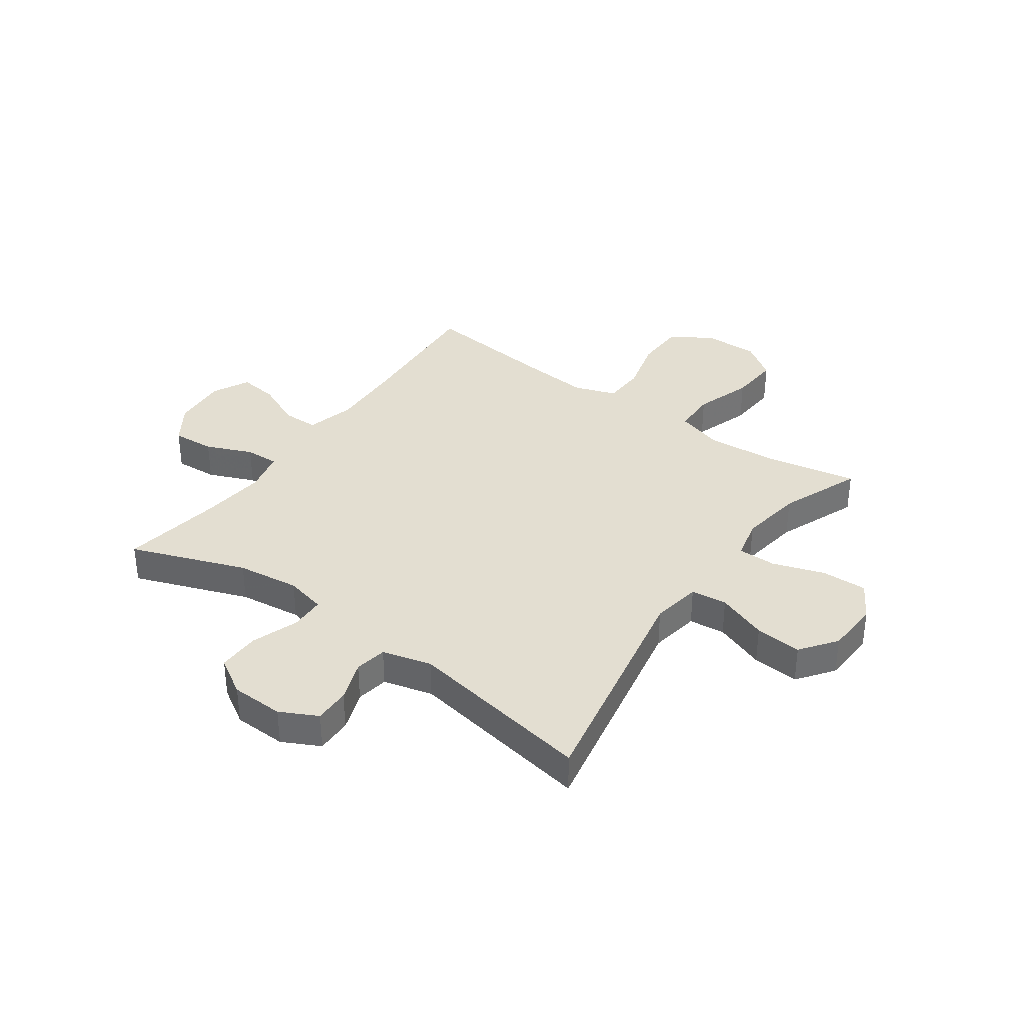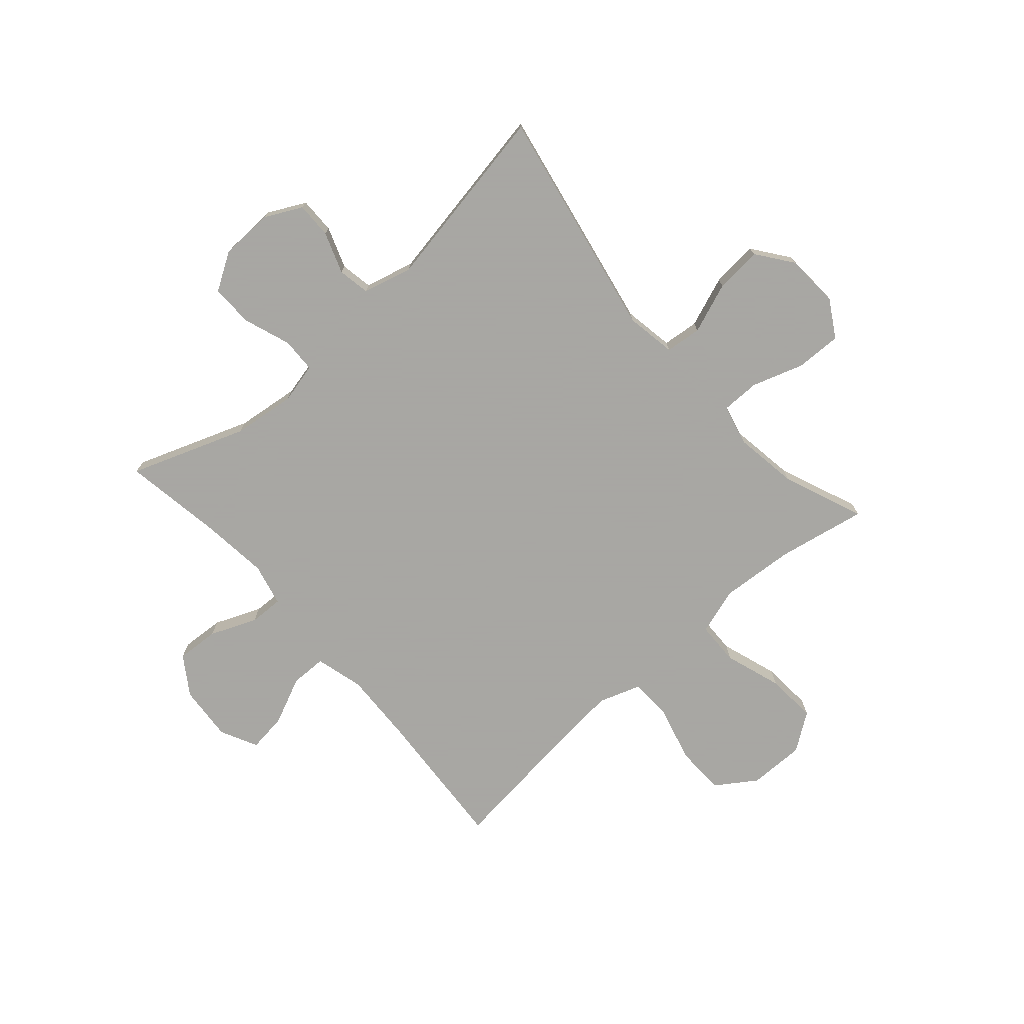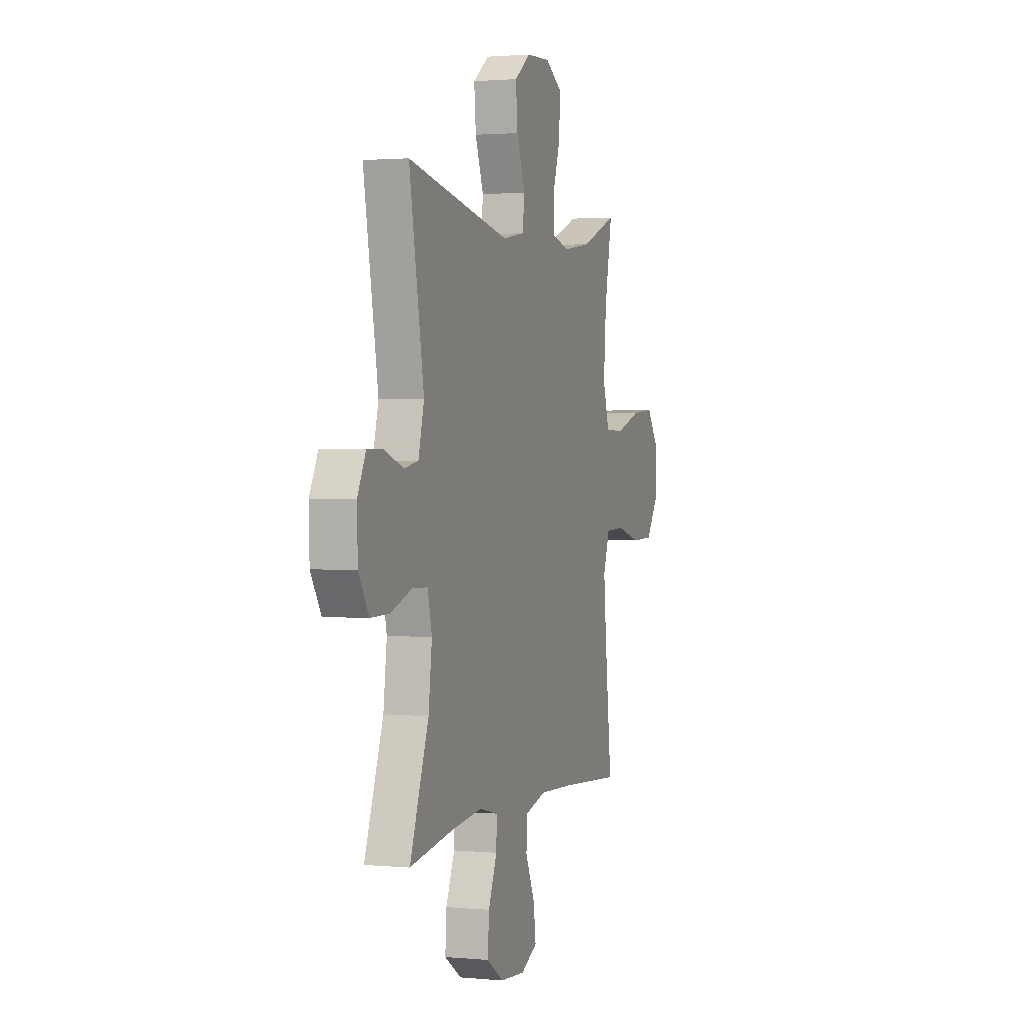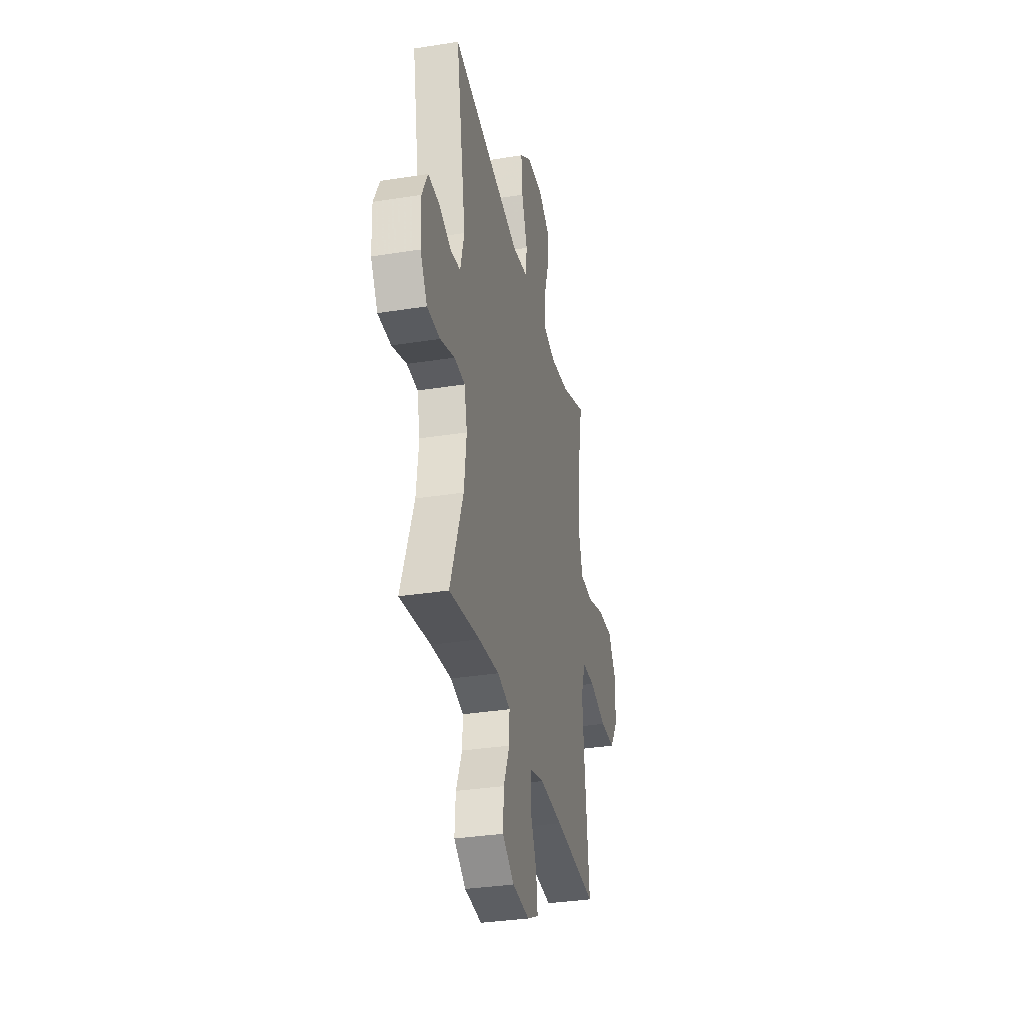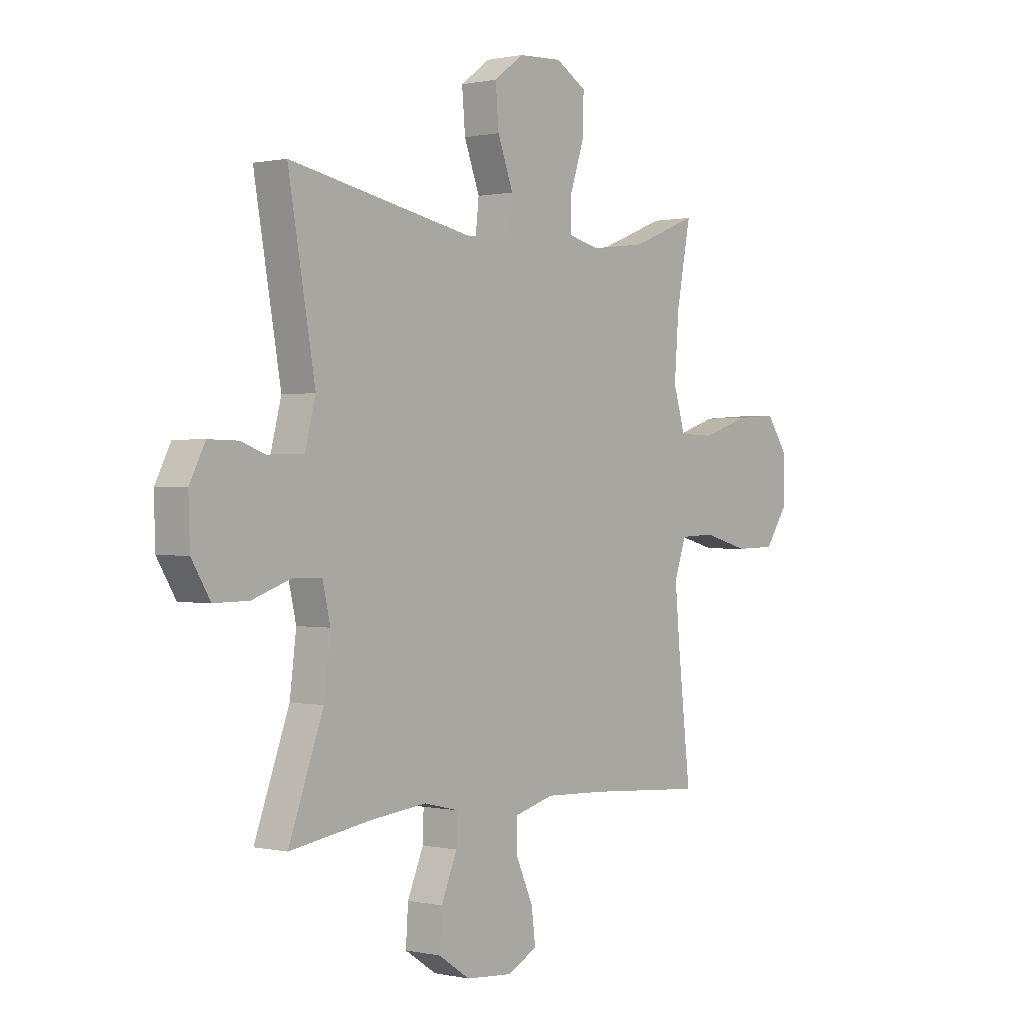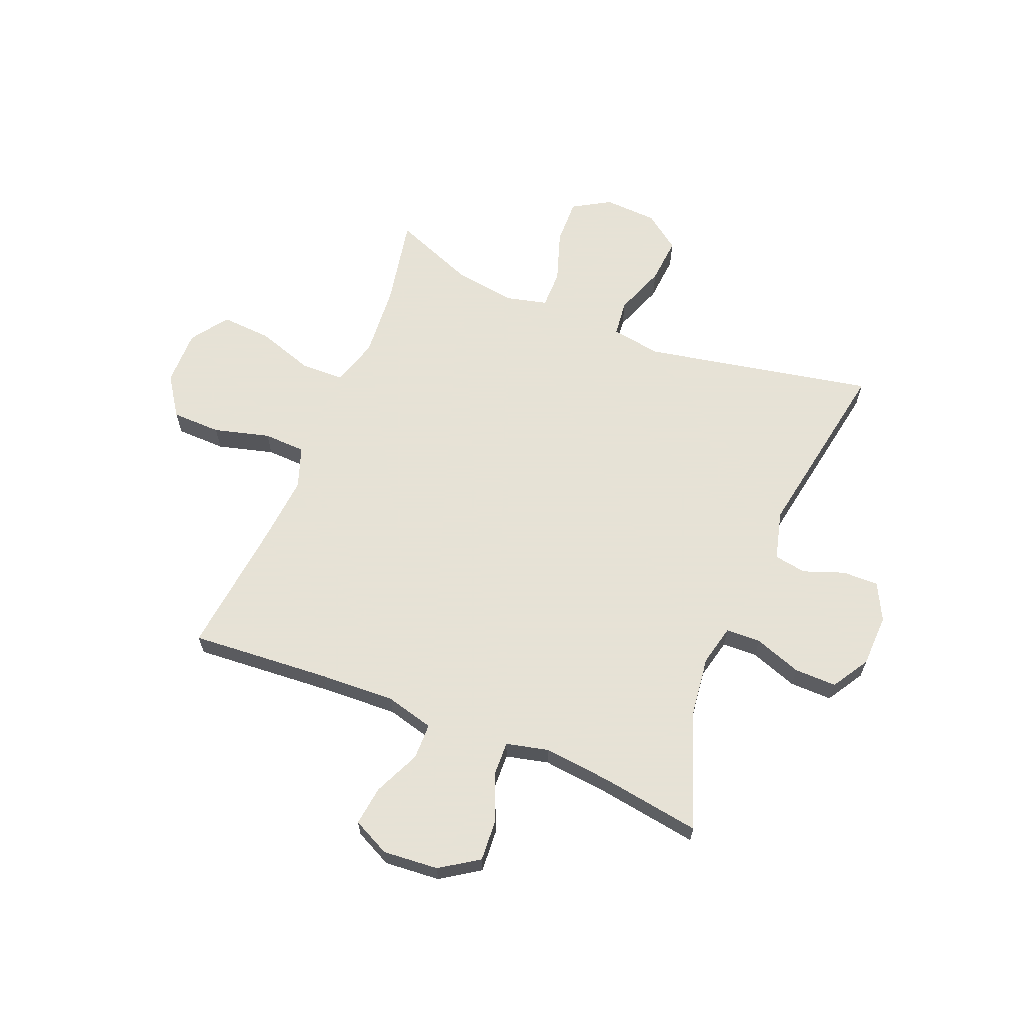
<metadata>
{"format":"obj","ext":"obj","renderer":"f3d","projection":"perspective","resolution":1024,"background":"white","views":[{"elev":36.0,"azim":-54.5,"up":"+Y"},{"elev":-74.4,"azim":-48.5,"up":"+Y"},{"elev":1.7,"azim":-71.3,"up":"+Z"},{"elev":-33.4,"azim":-77.7,"up":"+Z"},{"elev":0.4,"azim":-50.7,"up":"+Z"},{"elev":63.8,"azim":-157.9,"up":"+Y"}]}
</metadata>
<code>
v 0.5 0.07 0.5
v 0.469 0.07 0.339
v 0.459 0.07 0.207
v 0.485 0.07 0.122
v 0.563 0.07 0.12
v 0.666 0.07 0.154
v 0.757 0.07 0.16
v 0.804 0.07 0.093
v 0.803 0.07 -0.008
v 0.754 0.07 -0.08
v 0.665 0.07 -0.082
v 0.564 0.07 -0.055
v 0.488 0.07 -0.058
v 0.462 0.07 -0.133
v 0.472 0.07 -0.248
v 0.5 0.07 -0.5
v 0.248 0.07 -0.482
v 0.112 0.07 -0.476
v 0.025 0.07 -0.499
v 0.024 0.07 -0.564
v 0.062 0.07 -0.648
v 0.071 0.07 -0.719
v 0.004 0.07 -0.752
v -0.096 0.07 -0.744
v -0.165 0.07 -0.698
v -0.16 0.07 -0.621
v -0.125 0.07 -0.538
v -0.123 0.07 -0.477
v -0.199 0.07 -0.459
v -0.32 0.07 -0.472
v -0.5 0.07 -0.5
v -0.424 0.07 -0.293
v -0.41 0.07 -0.18
v -0.427 0.07 -0.107
v -0.49 0.07 -0.105
v -0.575 0.07 -0.135
v -0.651 0.07 -0.136
v -0.692 0.07 -0.069
v -0.695 0.07 0.026
v -0.661 0.07 0.093
v -0.596 0.07 0.092
v -0.522 0.07 0.065
v -0.464 0.07 0.075
v -0.441 0.07 0.164
v -0.5 0.07 0.5
v -0.085 0.07 0.419
v 0.005 0.07 0.434
v 0.012 0.07 0.499
v -0.022 0.07 0.59
v -0.029 0.07 0.674
v 0.036 0.07 0.722
v 0.132 0.07 0.727
v 0.199 0.07 0.687
v 0.197 0.07 0.605
v 0.166 0.07 0.512
v 0.166 0.07 0.443
v 0.24 0.07 0.425
v 0.354 0.07 0.442
v 0.5 0 0.5
v 0.469 0 0.339
v 0.459 0 0.207
v 0.485 0 0.122
v 0.563 0 0.12
v 0.666 0 0.154
v 0.757 0 0.16
v 0.804 0 0.093
v 0.803 0 -0.008
v 0.754 0 -0.08
v 0.665 0 -0.082
v 0.564 0 -0.055
v 0.488 0 -0.058
v 0.462 0 -0.133
v 0.472 0 -0.248
v 0.5 0 -0.5
v 0.248 0 -0.482
v 0.112 0 -0.476
v 0.025 0 -0.499
v 0.024 0 -0.564
v 0.062 0 -0.648
v 0.071 0 -0.719
v 0.004 0 -0.752
v -0.096 0 -0.744
v -0.165 0 -0.698
v -0.16 0 -0.621
v -0.125 0 -0.538
v -0.123 0 -0.477
v -0.199 0 -0.459
v -0.32 0 -0.472
v -0.5 0 -0.5
v -0.424 0 -0.293
v -0.41 0 -0.18
v -0.427 0 -0.107
v -0.49 0 -0.105
v -0.575 0 -0.135
v -0.651 0 -0.136
v -0.692 0 -0.069
v -0.695 0 0.026
v -0.661 0 0.093
v -0.596 0 0.092
v -0.522 0 0.065
v -0.464 0 0.075
v -0.441 0 0.164
v -0.5 0 0.5
v -0.085 0 0.419
v 0.005 0 0.434
v 0.012 0 0.499
v -0.022 0 0.59
v -0.029 0 0.674
v 0.036 0 0.722
v 0.132 0 0.727
v 0.199 0 0.687
v 0.197 0 0.605
v 0.166 0 0.512
v 0.166 0 0.443
v 0.24 0 0.425
v 0.354 0 0.442
f 52 53 54 55
f 52 55 56
f 51 52 56
f 48 49 50 51
f 48 51 56
f 47 48 56
f 46 47 56 57
f 44 45 46
f 43 44 46 57
f 39 40 41 42
f 39 42 43
f 38 39 43
f 35 36 37 38
f 34 35 38 43
f 33 34 43 57
f 30 31 32
f 29 30 32 33
f 28 29 33 57
f 24 25 26 27
f 20 21 22 23
f 19 20 23 24
f 15 16 17
f 14 15 17 18
f 13 14 18 19
f 9 10 11 12
f 9 12 13
f 8 9 13
f 5 6 7 8
f 4 5 8 13
f 3 4 13 19
f 58 1 2
f 58 2 3 19
f 27 28 57 58
f 19 24 27 58
f 113 112 111 110
f 114 113 110
f 114 110 109
f 109 108 107 106
f 114 109 106
f 114 106 105
f 115 114 105 104
f 104 103 102
f 115 104 102 101
f 100 99 98 97
f 101 100 97
f 101 97 96
f 96 95 94 93
f 101 96 93 92
f 115 101 92 91
f 90 89 88
f 91 90 88 87
f 115 91 87 86
f 85 84 83 82
f 81 80 79 78
f 82 81 78 77
f 75 74 73
f 76 75 73 72
f 77 76 72 71
f 70 69 68 67
f 71 70 67
f 71 67 66
f 66 65 64 63
f 71 66 63 62
f 77 71 62 61
f 60 59 116
f 77 61 60 116
f 116 115 86 85
f 116 85 82 77
f 1 59 60 2
f 2 60 61 3
f 3 61 62 4
f 4 62 63 5
f 5 63 64 6
f 6 64 65 7
f 7 65 66 8
f 8 66 67 9
f 9 67 68 10
f 10 68 69 11
f 11 69 70 12
f 12 70 71 13
f 13 71 72 14
f 14 72 73 15
f 15 73 74 16
f 16 74 75 17
f 17 75 76 18
f 18 76 77 19
f 19 77 78 20
f 20 78 79 21
f 21 79 80 22
f 22 80 81 23
f 23 81 82 24
f 24 82 83 25
f 25 83 84 26
f 26 84 85 27
f 27 85 86 28
f 28 86 87 29
f 29 87 88 30
f 30 88 89 31
f 31 89 90 32
f 32 90 91 33
f 33 91 92 34
f 34 92 93 35
f 35 93 94 36
f 36 94 95 37
f 37 95 96 38
f 38 96 97 39
f 39 97 98 40
f 40 98 99 41
f 41 99 100 42
f 42 100 101 43
f 43 101 102 44
f 44 102 103 45
f 45 103 104 46
f 46 104 105 47
f 47 105 106 48
f 48 106 107 49
f 49 107 108 50
f 50 108 109 51
f 51 109 110 52
f 52 110 111 53
f 53 111 112 54
f 54 112 113 55
f 55 113 114 56
f 56 114 115 57
f 57 115 116 58
f 58 116 59 1

</code>
